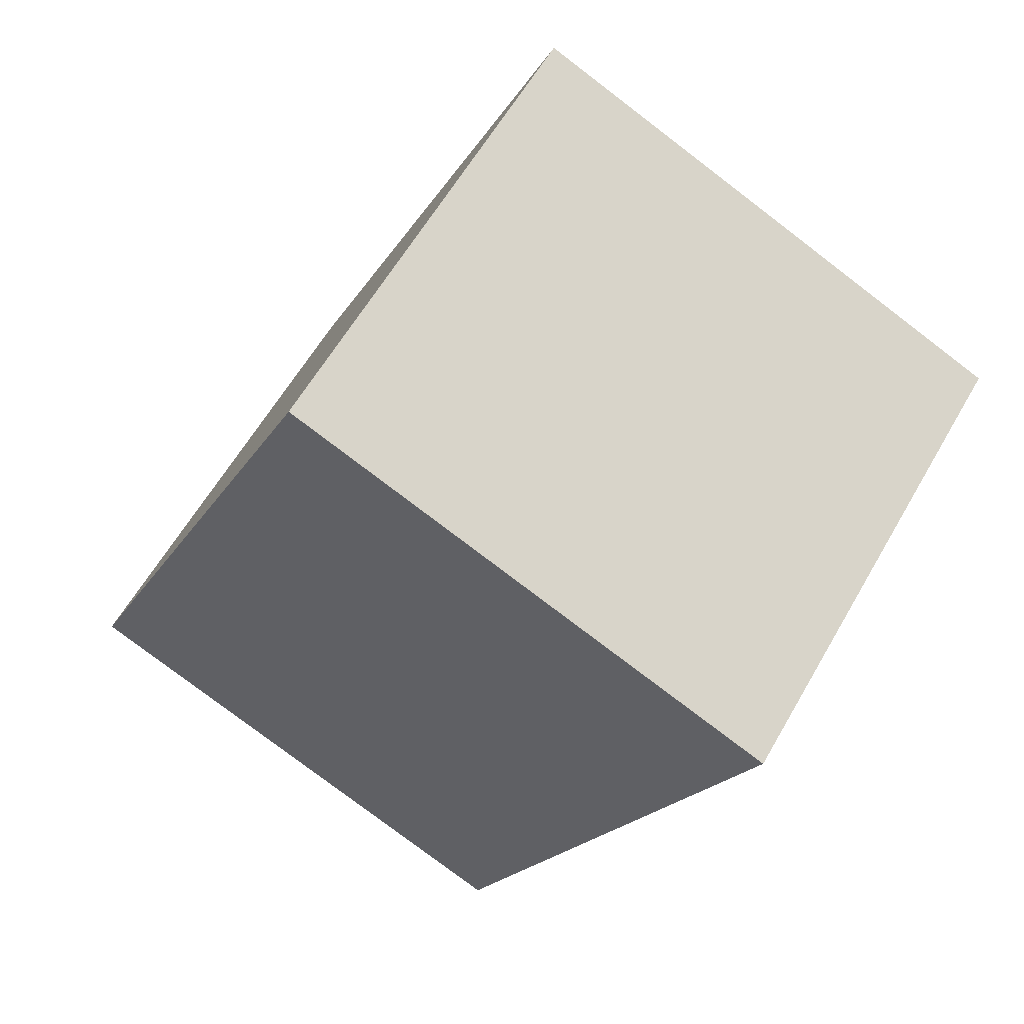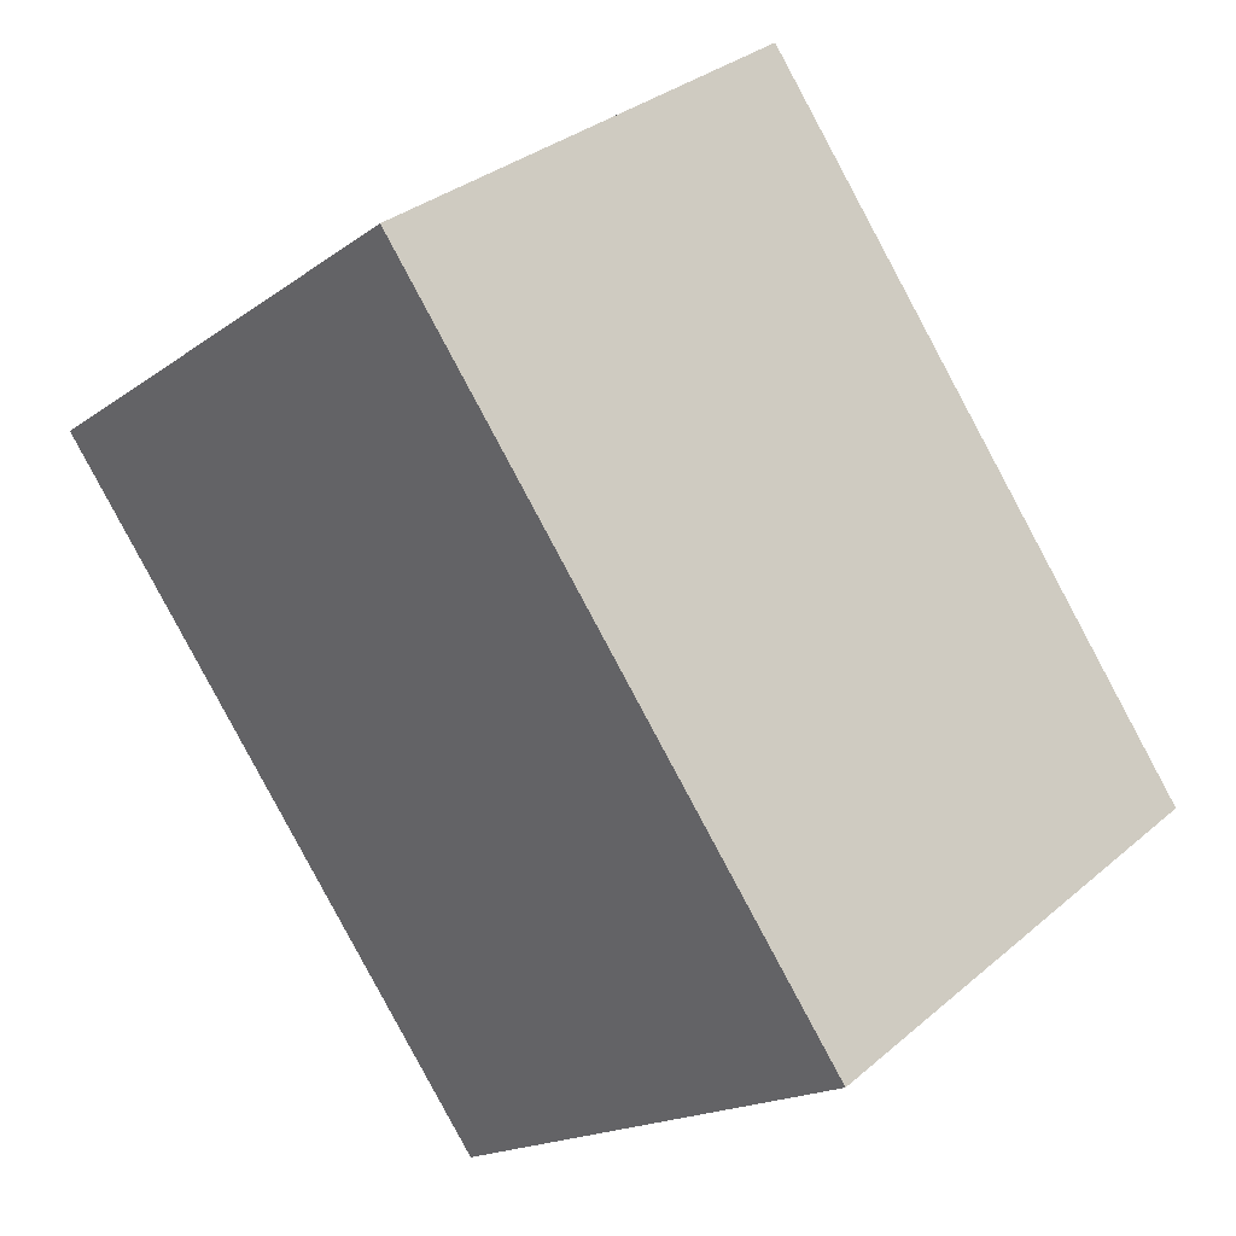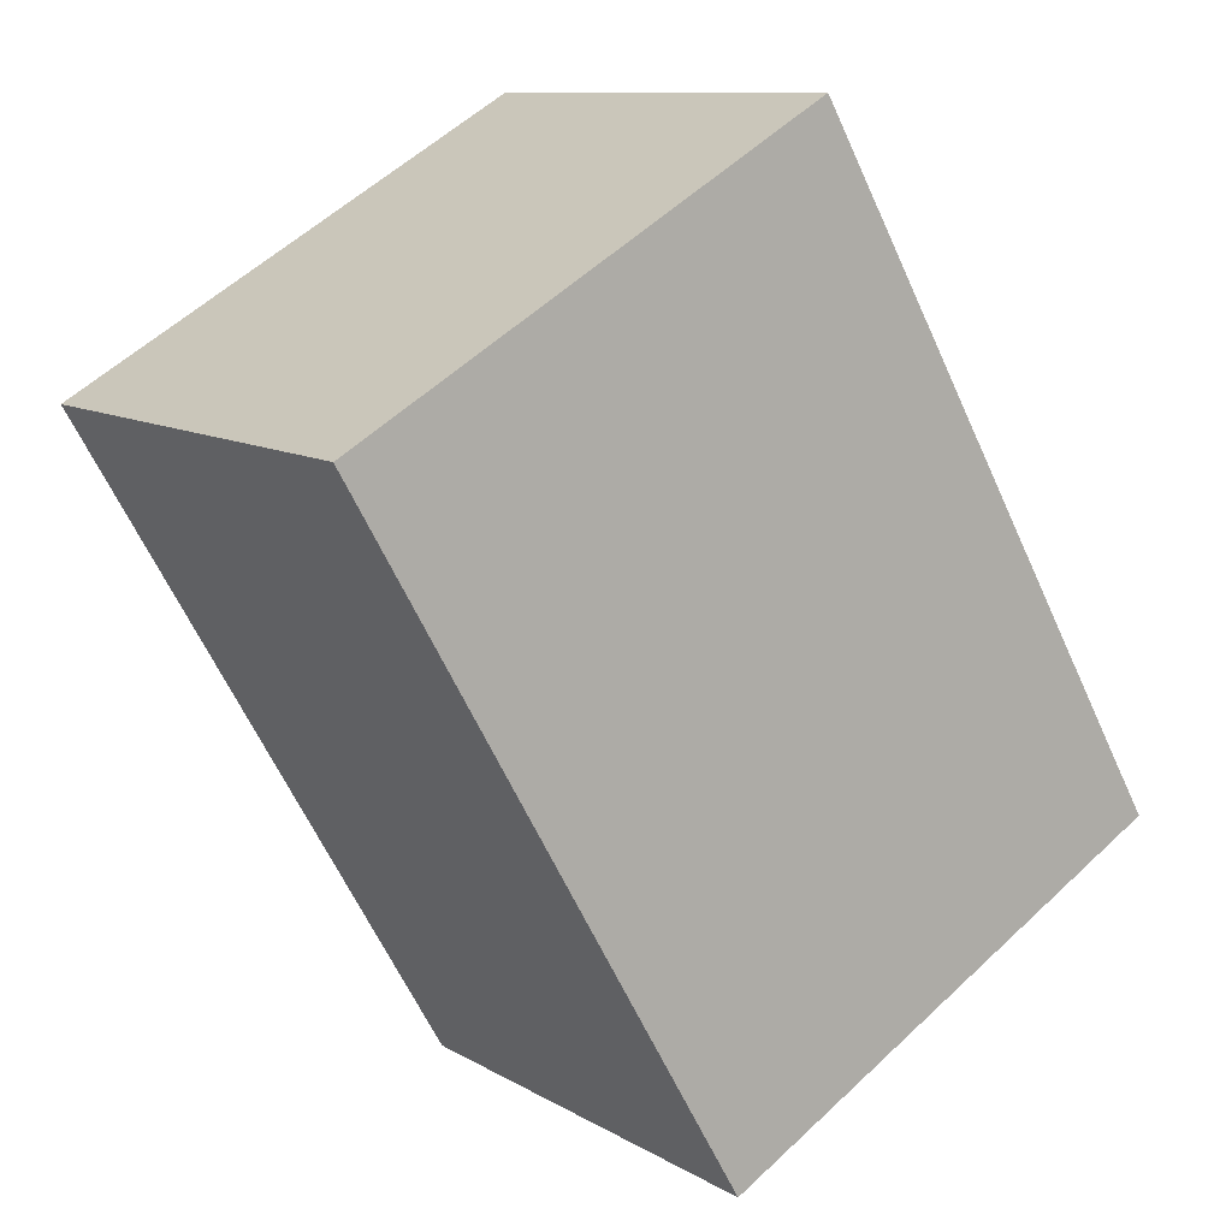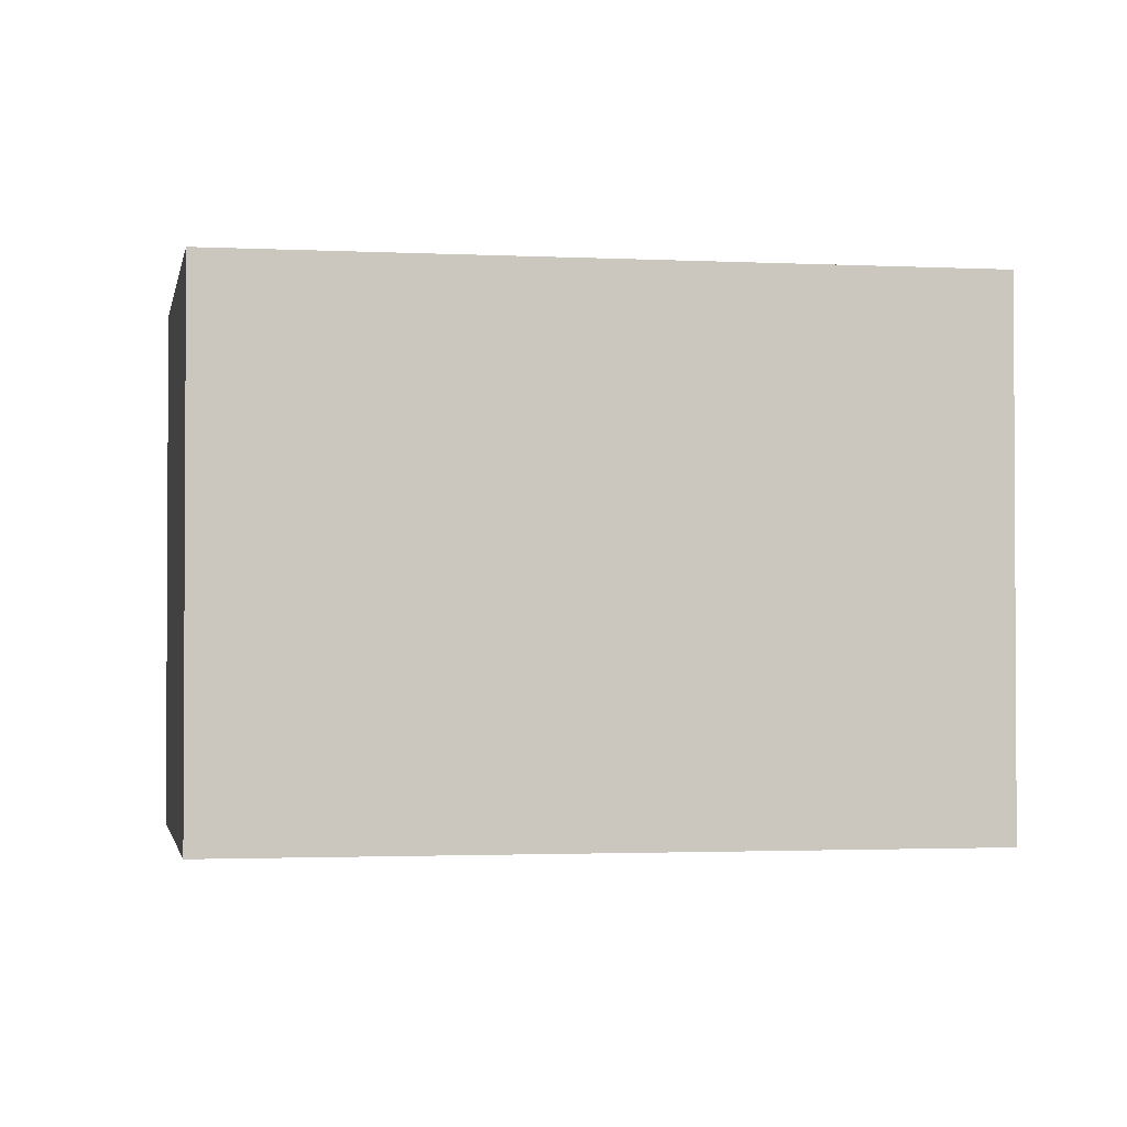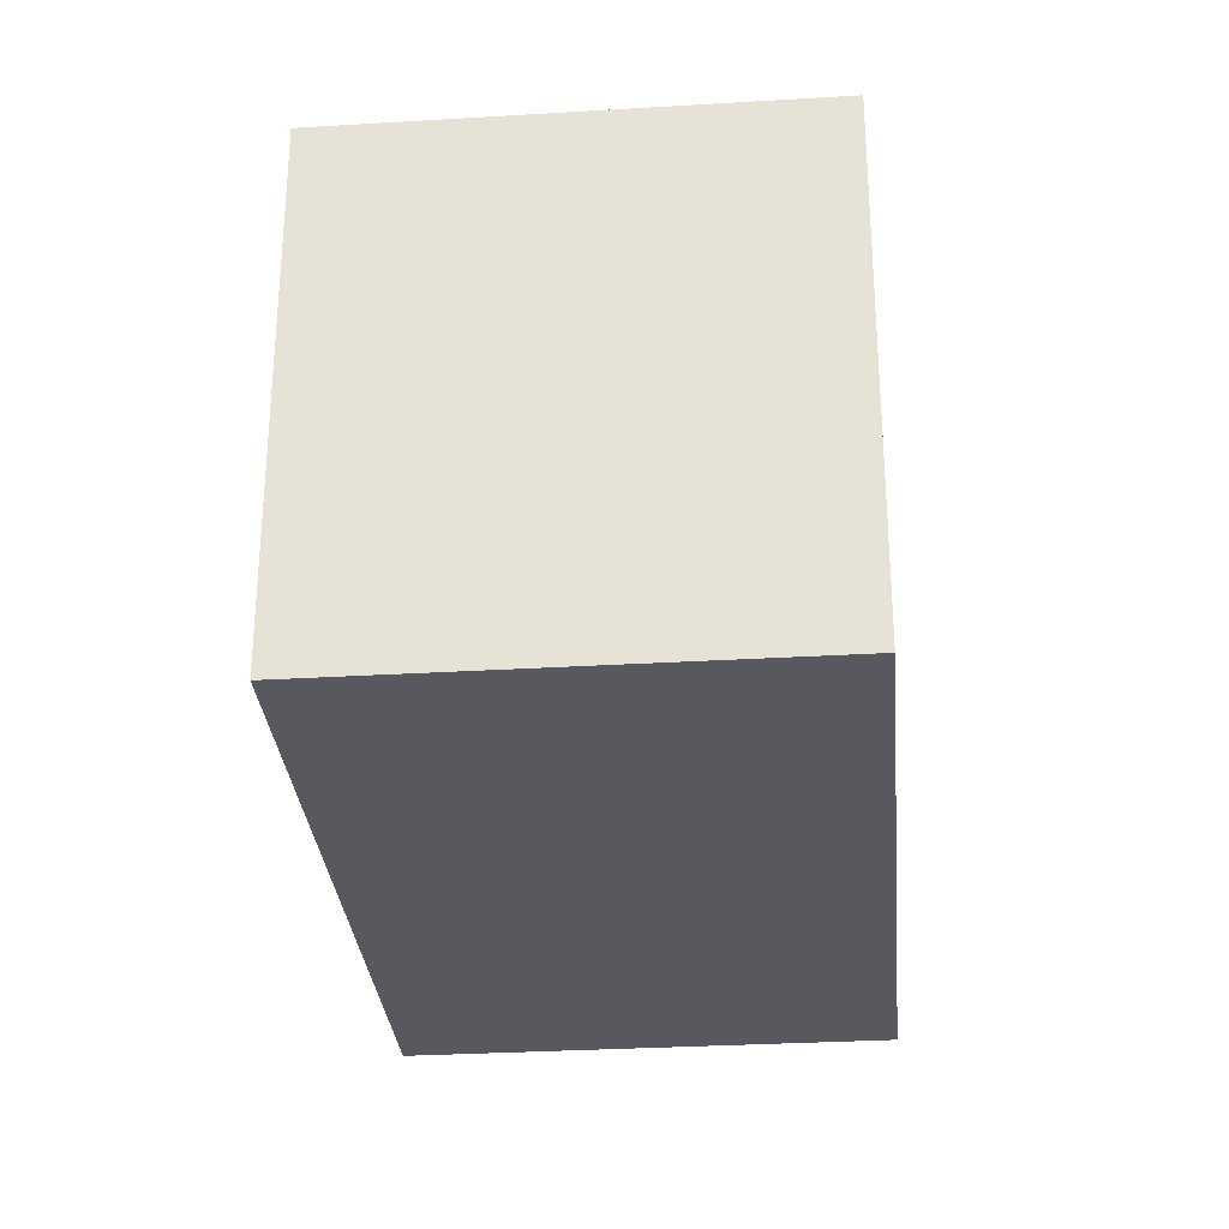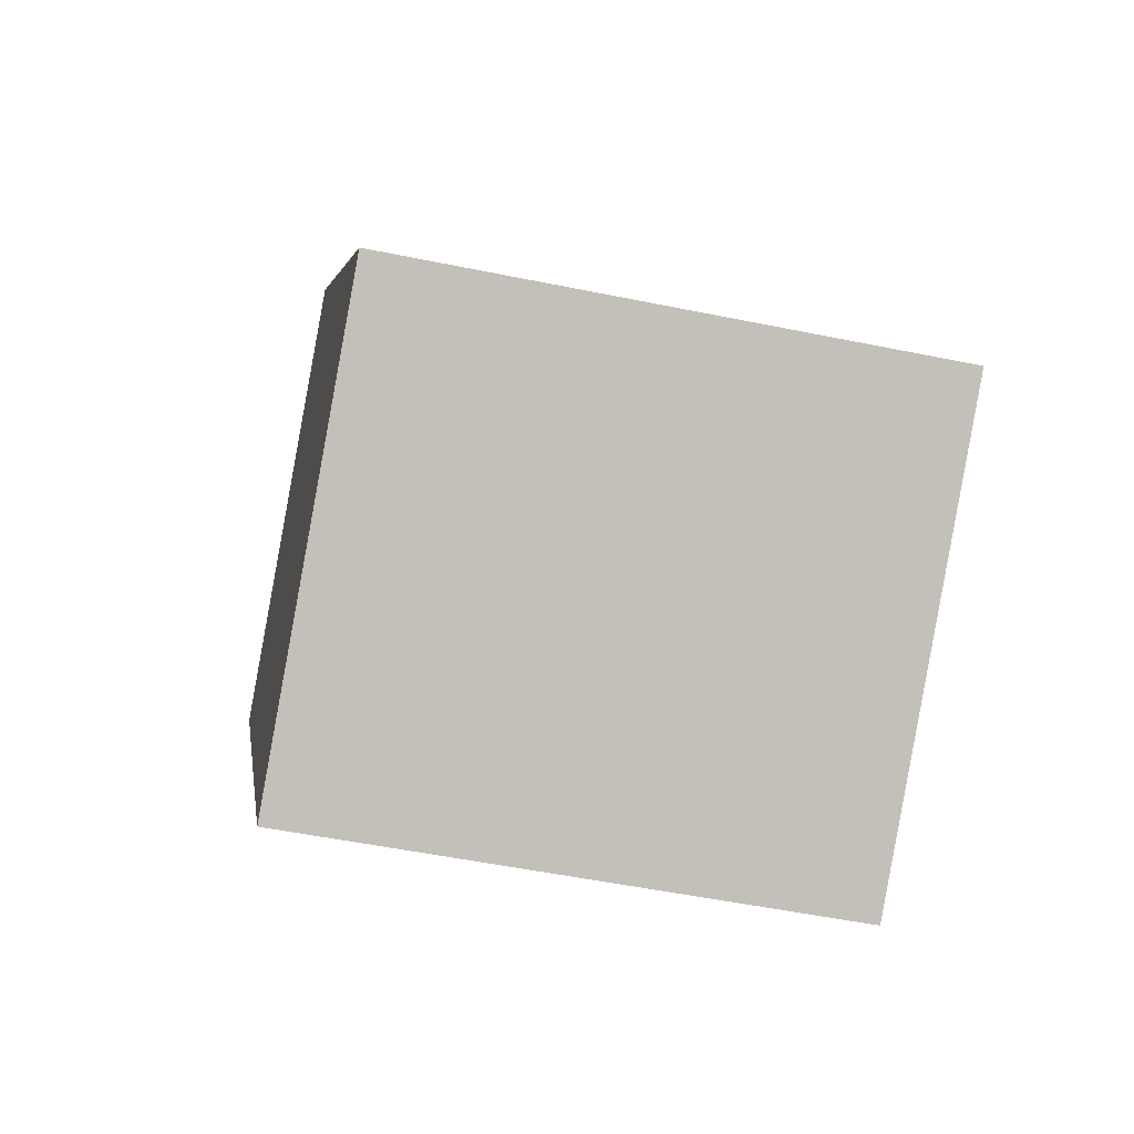
<metadata>
{"format":"obj","ext":"obj","renderer":"f3d","projection":"perspective","resolution":1024,"background":"white","views":[{"elev":-78.4,"azim":52.7,"up":"+Z"},{"elev":-17.7,"azim":-36.0,"up":"+Z"},{"elev":55.7,"azim":45.3,"up":"+Z"},{"elev":-1.9,"azim":43.9,"up":"+Y"},{"elev":-30.4,"azim":149.3,"up":"+Y"},{"elev":-51.6,"azim":77.4,"up":"+Z"}]}
</metadata>
<code>
v  8.345 5.875 -4.294
v  8.345 5.875 -2.518
v  9.187 5.875 -3.689
v  6.982 5.875 -5.274
v  4.878 5.875 -6.786
v  4.309 5.875 3.097
v  0 5.875 3.597e-16
v  3.428 5.875 2.464
v  9.187 2.259e-16 -3.689
v  4.878 4.155e-16 -6.786
v  8.345 2.629e-16 -4.294
v  6.982 3.229e-16 -5.274
v  0 0 0
v  4.309 -1.896e-16 3.097
v  3.428 -1.509e-16 2.464
v  8.345 1.542e-16 -2.518
g defaultobject
f 1 2 3
f 2 1 4
f 2 4 5
f 2 5 6
f 6 5 7
f 6 7 8
f 9 1 3
f 1 9 4
f 4 9 5
f 5 9 10
f 10 9 11
f 10 11 12
f 10 7 5
f 7 10 13
f 13 8 7
f 8 13 6
f 6 13 14
f 14 13 15
f 2 9 3
f 9 2 6
f 9 6 16
f 16 6 14
f 16 11 9
f 11 16 12
f 12 16 10
f 10 16 13
f 13 16 14
f 13 14 15

</code>
